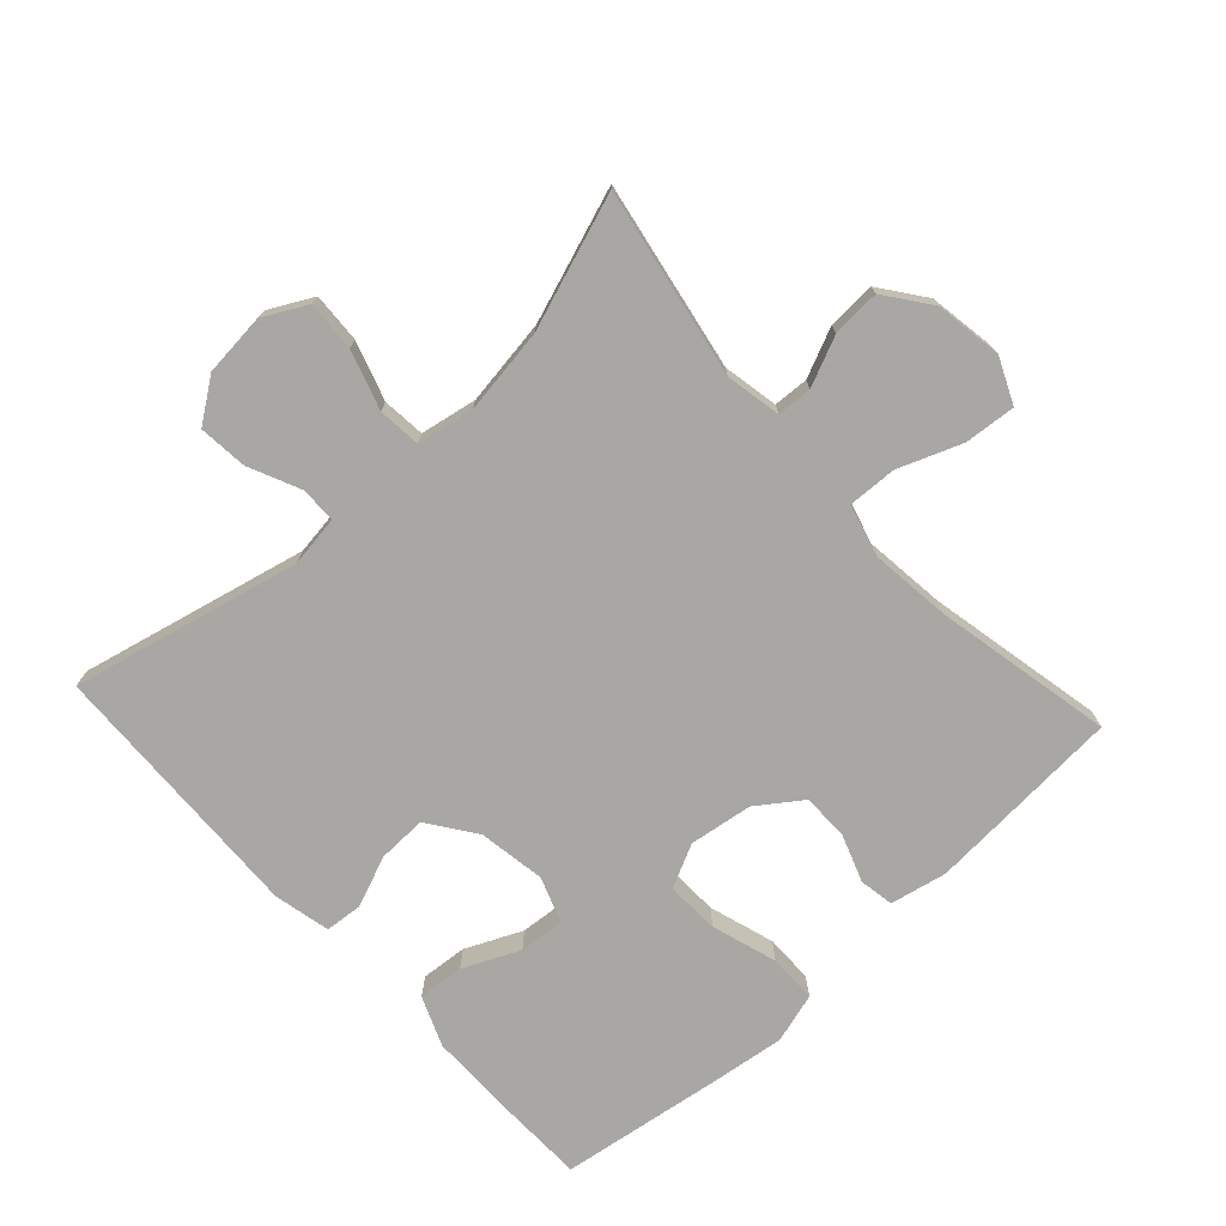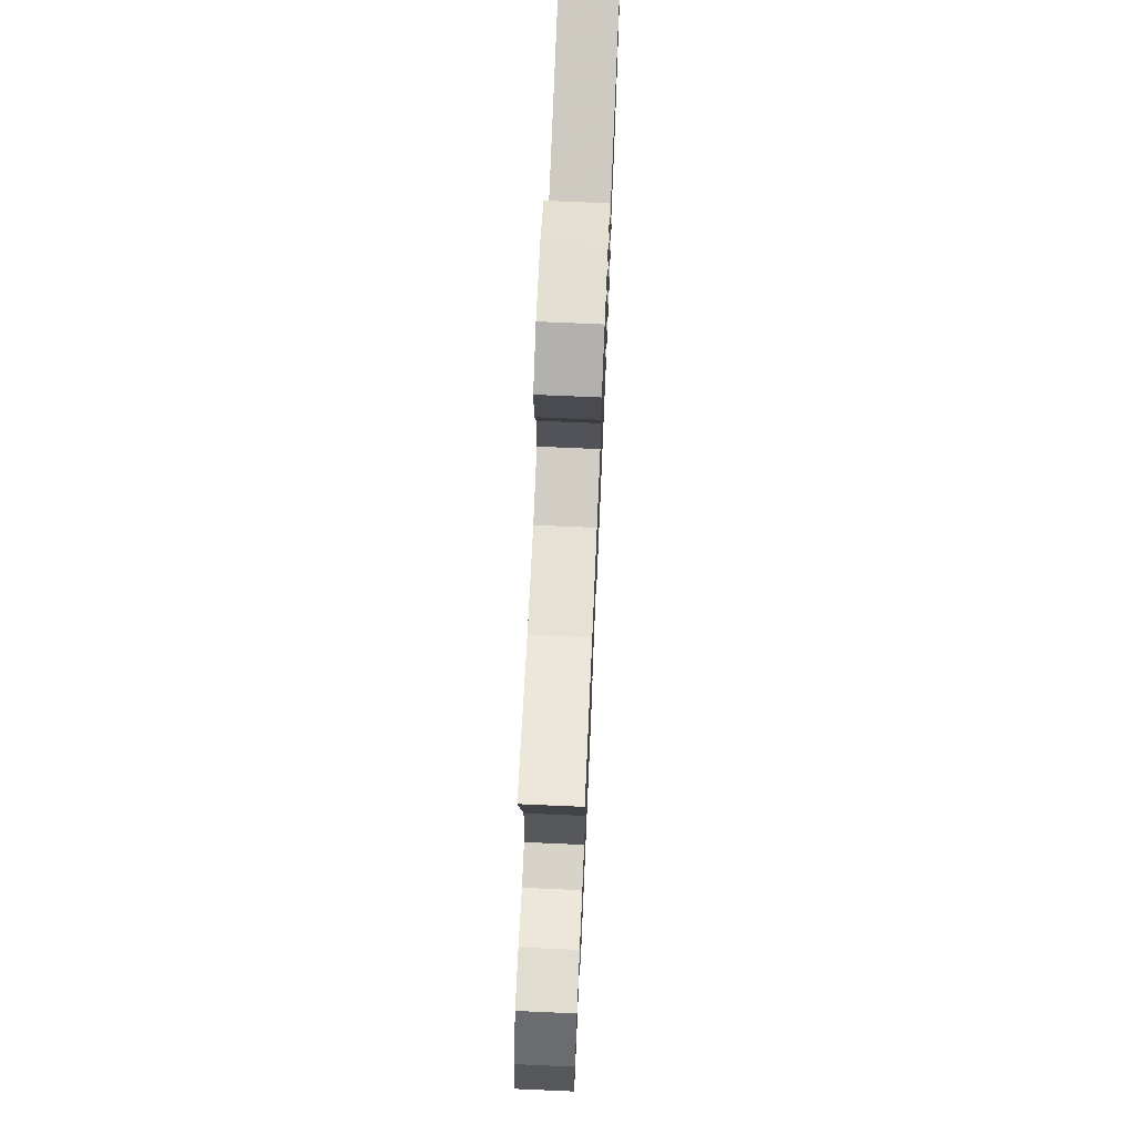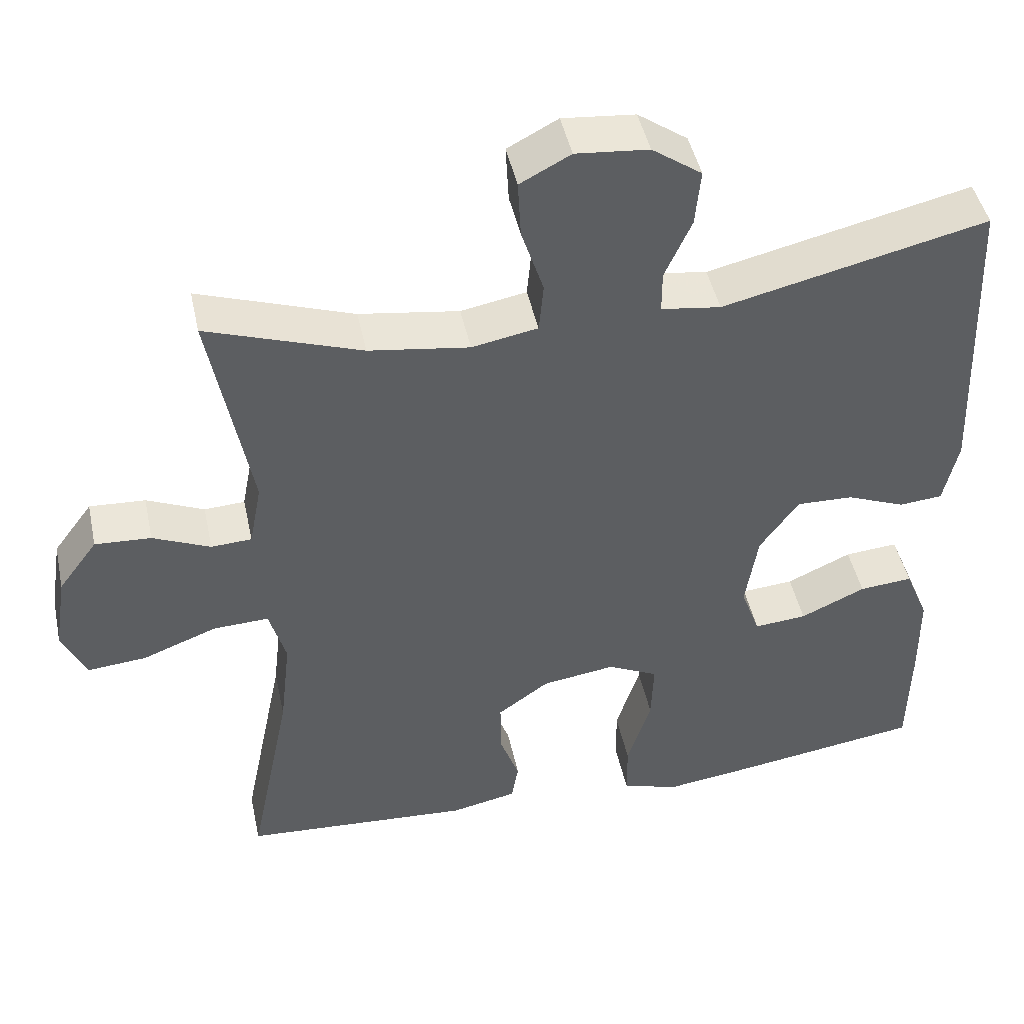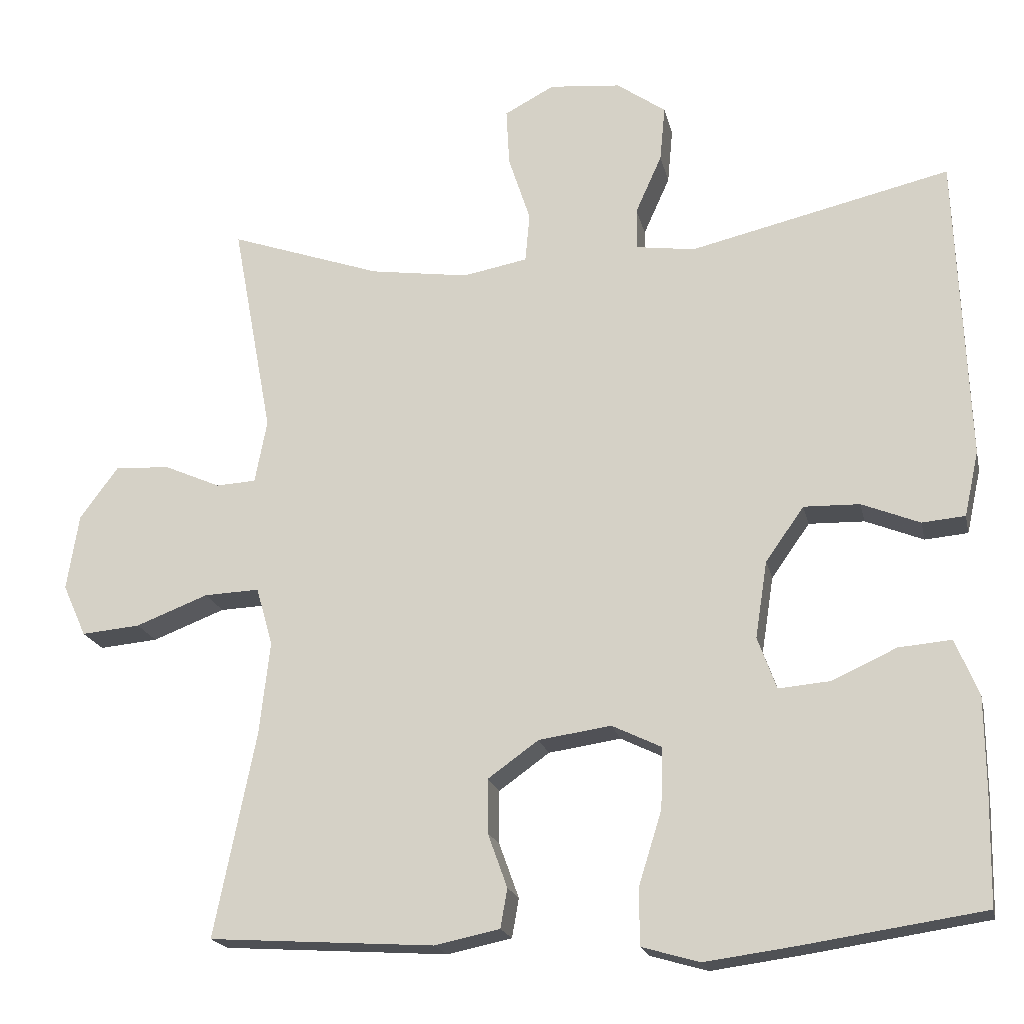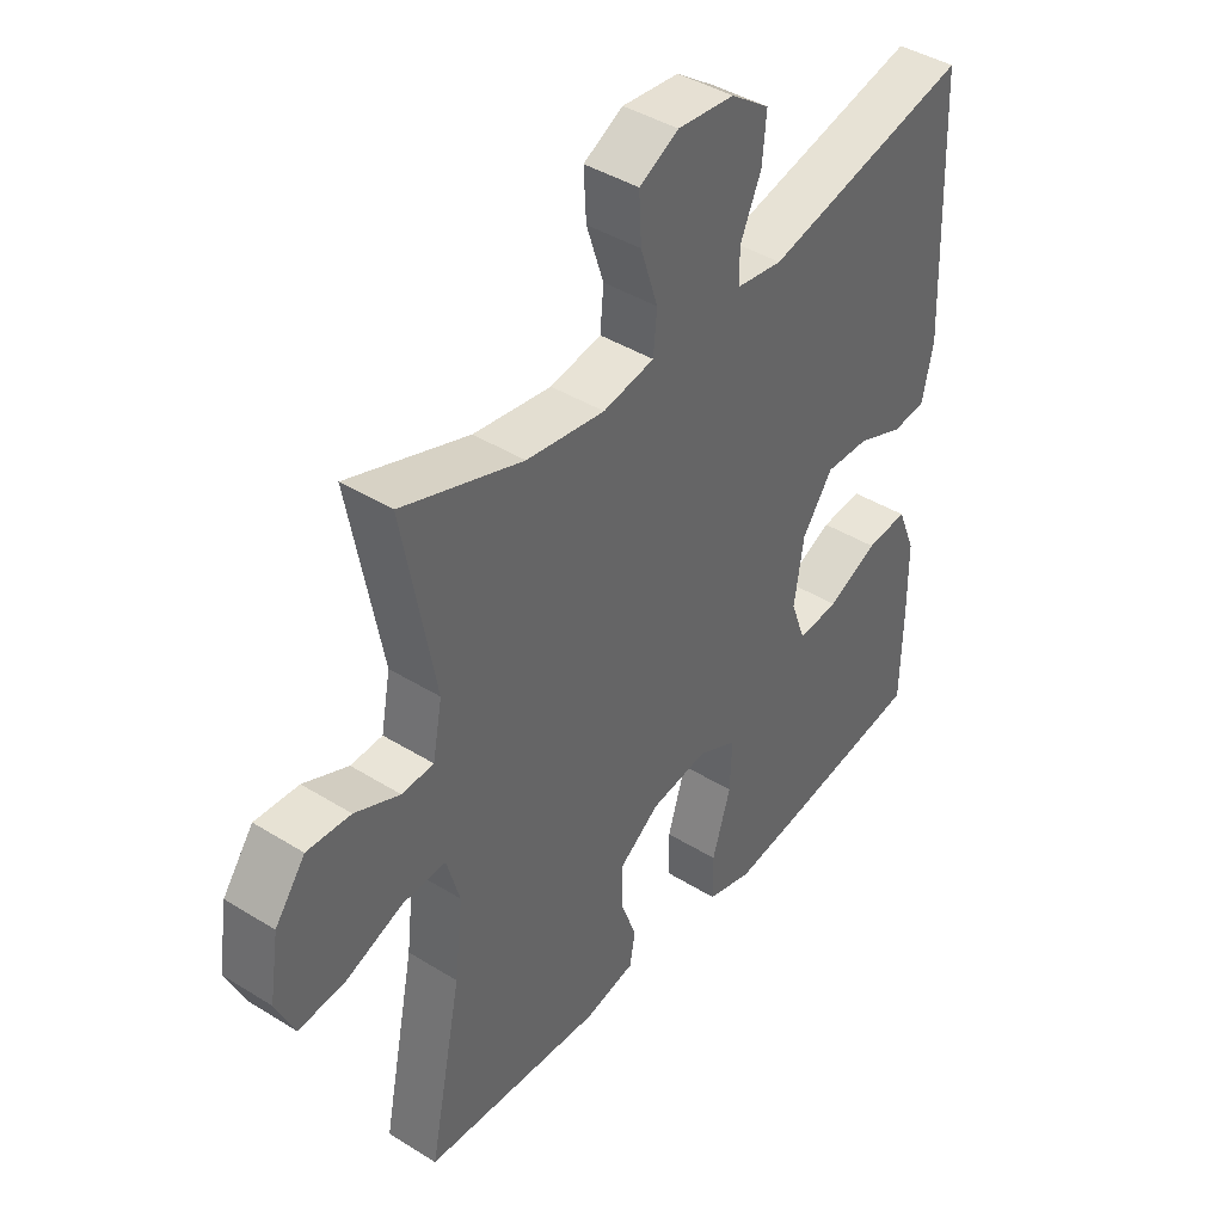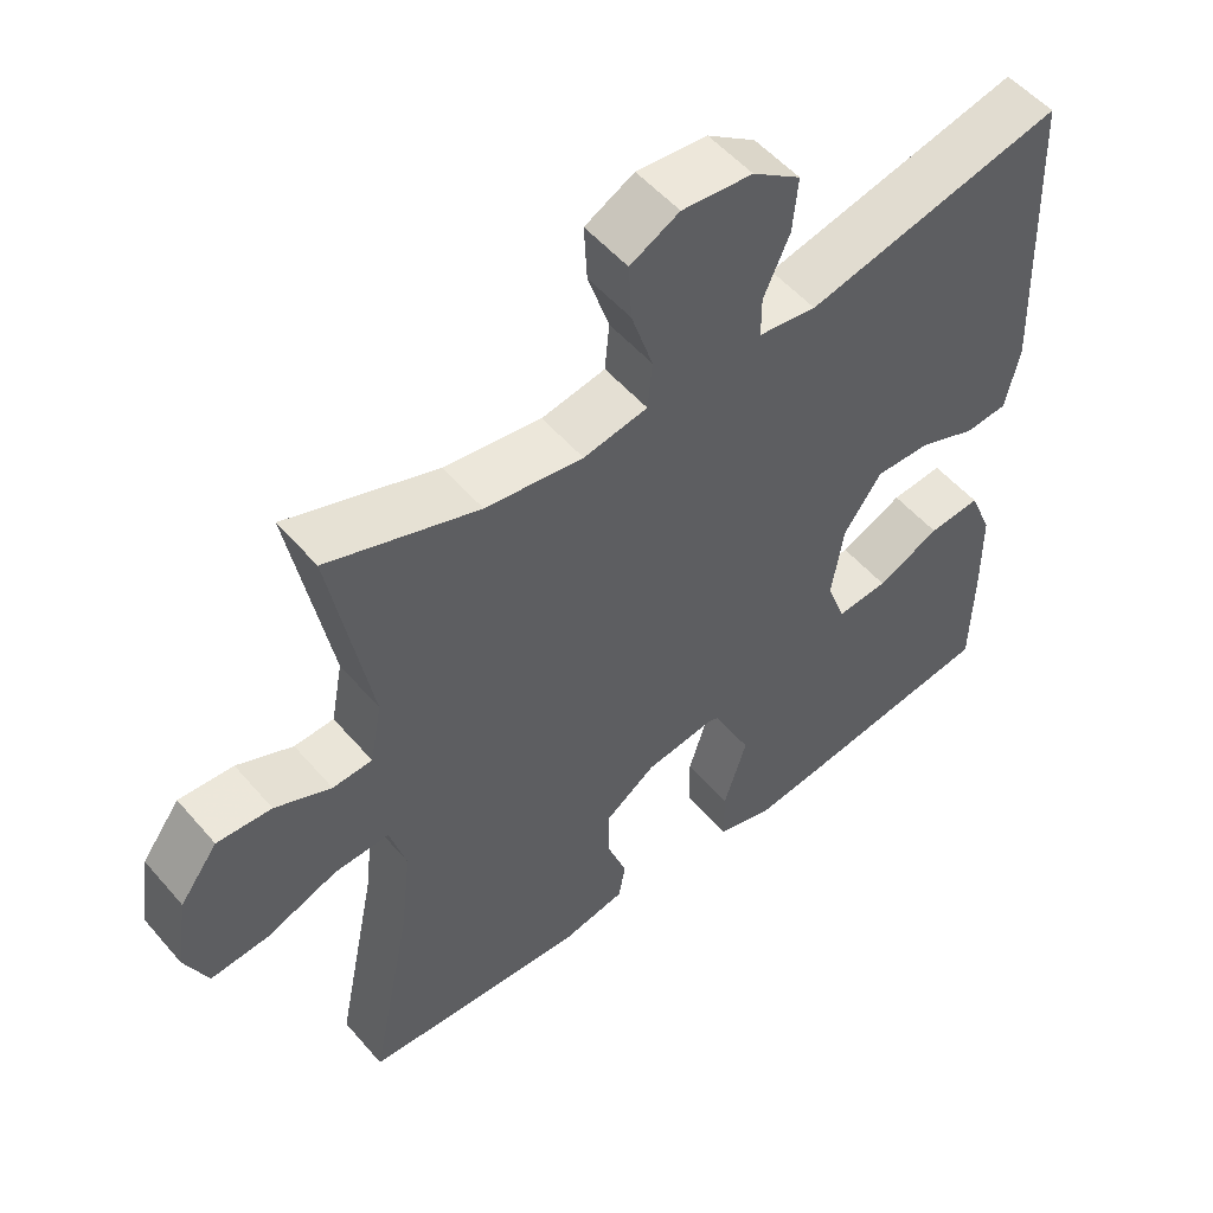
<metadata>
{"format":"obj","ext":"obj","renderer":"f3d","projection":"perspective","resolution":1024,"background":"white","views":[{"elev":-74.4,"azim":42.6,"up":"+Y"},{"elev":72.6,"azim":92.5,"up":"+Z"},{"elev":45.7,"azim":168.0,"up":"+Z"},{"elev":-19.3,"azim":-167.8,"up":"+Z"},{"elev":41.8,"azim":126.9,"up":"+Z"},{"elev":52.8,"azim":140.5,"up":"+Z"}]}
</metadata>
<code>
v -0.5 0.07 0.5
v -0.154 0.07 0.419
v -0.076 0.07 0.43
v -0.076 0.07 0.485
v -0.111 0.07 0.563
v -0.118 0.07 0.637
v -0.053 0.07 0.683
v 0.042 0.07 0.692
v 0.108 0.07 0.657
v 0.104 0.07 0.581
v 0.075 0.07 0.492
v 0.081 0.07 0.427
v 0.167 0.07 0.411
v 0.298 0.07 0.43
v 0.5 0.07 0.5
v 0.447 0.07 0.214
v 0.463 0.07 0.13
v 0.516 0.07 0.127
v 0.591 0.07 0.16
v 0.664 0.07 0.164
v 0.715 0.07 0.095
v 0.731 0.07 -0.006
v 0.7 0.07 -0.075
v 0.622 0.07 -0.068
v 0.526 0.07 -0.031
v 0.453 0.07 -0.028
v 0.431 0.07 -0.105
v 0.445 0.07 -0.228
v 0.5 0.07 -0.5
v 0.201 0.07 -0.519
v 0.115 0.07 -0.501
v 0.106 0.07 -0.449
v 0.132 0.07 -0.377
v 0.132 0.07 -0.306
v 0.065 0.07 -0.258
v -0.031 0.07 -0.244
v -0.097 0.07 -0.276
v -0.094 0.07 -0.357
v -0.063 0.07 -0.456
v -0.064 0.07 -0.53
v -0.14 0.07 -0.552
v -0.259 0.07 -0.536
v -0.5 0.07 -0.5
v -0.503 0.07 -0.351
v -0.502 0.07 -0.231
v -0.471 0.07 -0.156
v -0.401 0.07 -0.162
v -0.316 0.07 -0.201
v -0.247 0.07 -0.207
v -0.222 0.07 -0.138
v -0.238 0.07 -0.036
v -0.289 0.07 0.036
v -0.363 0.07 0.034
v -0.44 0.07 0.003
v -0.497 0.07 0.008
v -0.516 0.07 0.094
v -0.5 0 0.5
v -0.154 0 0.419
v -0.076 0 0.43
v -0.076 0 0.485
v -0.111 0 0.563
v -0.118 0 0.637
v -0.053 0 0.683
v 0.042 0 0.692
v 0.108 0 0.657
v 0.104 0 0.581
v 0.075 0 0.492
v 0.081 0 0.427
v 0.167 0 0.411
v 0.298 0 0.43
v 0.5 0 0.5
v 0.447 0 0.214
v 0.463 0 0.13
v 0.516 0 0.127
v 0.591 0 0.16
v 0.664 0 0.164
v 0.715 0 0.095
v 0.731 0 -0.006
v 0.7 0 -0.075
v 0.622 0 -0.068
v 0.526 0 -0.031
v 0.453 0 -0.028
v 0.431 0 -0.105
v 0.445 0 -0.228
v 0.5 0 -0.5
v 0.201 0 -0.519
v 0.115 0 -0.501
v 0.106 0 -0.449
v 0.132 0 -0.377
v 0.132 0 -0.306
v 0.065 0 -0.258
v -0.031 0 -0.244
v -0.097 0 -0.276
v -0.094 0 -0.357
v -0.063 0 -0.456
v -0.064 0 -0.53
v -0.14 0 -0.552
v -0.259 0 -0.536
v -0.5 0 -0.5
v -0.503 0 -0.351
v -0.502 0 -0.231
v -0.471 0 -0.156
v -0.401 0 -0.162
v -0.316 0 -0.201
v -0.247 0 -0.207
v -0.222 0 -0.138
v -0.238 0 -0.036
v -0.289 0 0.036
v -0.363 0 0.034
v -0.44 0 0.003
v -0.497 0 0.008
v -0.516 0 0.094
f 53 54 55 56
f 52 53 56 1
f 51 52 1 2
f 50 51 2 3
f 45 46 47 48
f 45 48 49
f 44 45 49
f 43 44 49
f 42 43 49
f 41 42 49 50
f 38 39 40 41
f 37 38 41 50
f 30 31 32 33
f 28 29 30 33
f 27 28 33 34
f 26 27 34 35
f 22 23 24 25
f 22 25 26
f 21 22 26
f 18 19 20 21
f 17 18 21 26
f 16 17 26 35
f 14 15 16 35
f 8 9 10 11
f 8 11 12
f 7 8 12
f 4 5 6 7
f 3 4 7 12
f 36 37 50 3
f 13 14 35 36
f 3 12 13 36
f 112 111 110 109
f 57 112 109 108
f 58 57 108 107
f 59 58 107 106
f 104 103 102 101
f 105 104 101
f 105 101 100
f 105 100 99
f 105 99 98
f 106 105 98 97
f 97 96 95 94
f 106 97 94 93
f 89 88 87 86
f 89 86 85 84
f 90 89 84 83
f 91 90 83 82
f 81 80 79 78
f 82 81 78
f 82 78 77
f 77 76 75 74
f 82 77 74 73
f 91 82 73 72
f 91 72 71 70
f 67 66 65 64
f 68 67 64
f 68 64 63
f 63 62 61 60
f 68 63 60 59
f 59 106 93 92
f 92 91 70 69
f 92 69 68 59
f 1 57 58 2
f 2 58 59 3
f 3 59 60 4
f 4 60 61 5
f 5 61 62 6
f 6 62 63 7
f 7 63 64 8
f 8 64 65 9
f 9 65 66 10
f 10 66 67 11
f 11 67 68 12
f 12 68 69 13
f 13 69 70 14
f 14 70 71 15
f 15 71 72 16
f 16 72 73 17
f 17 73 74 18
f 18 74 75 19
f 19 75 76 20
f 20 76 77 21
f 21 77 78 22
f 22 78 79 23
f 23 79 80 24
f 24 80 81 25
f 25 81 82 26
f 26 82 83 27
f 27 83 84 28
f 28 84 85 29
f 29 85 86 30
f 30 86 87 31
f 31 87 88 32
f 32 88 89 33
f 33 89 90 34
f 34 90 91 35
f 35 91 92 36
f 36 92 93 37
f 37 93 94 38
f 38 94 95 39
f 39 95 96 40
f 40 96 97 41
f 41 97 98 42
f 42 98 99 43
f 43 99 100 44
f 44 100 101 45
f 45 101 102 46
f 46 102 103 47
f 47 103 104 48
f 48 104 105 49
f 49 105 106 50
f 50 106 107 51
f 51 107 108 52
f 52 108 109 53
f 53 109 110 54
f 54 110 111 55
f 55 111 112 56
f 56 112 57 1

</code>
